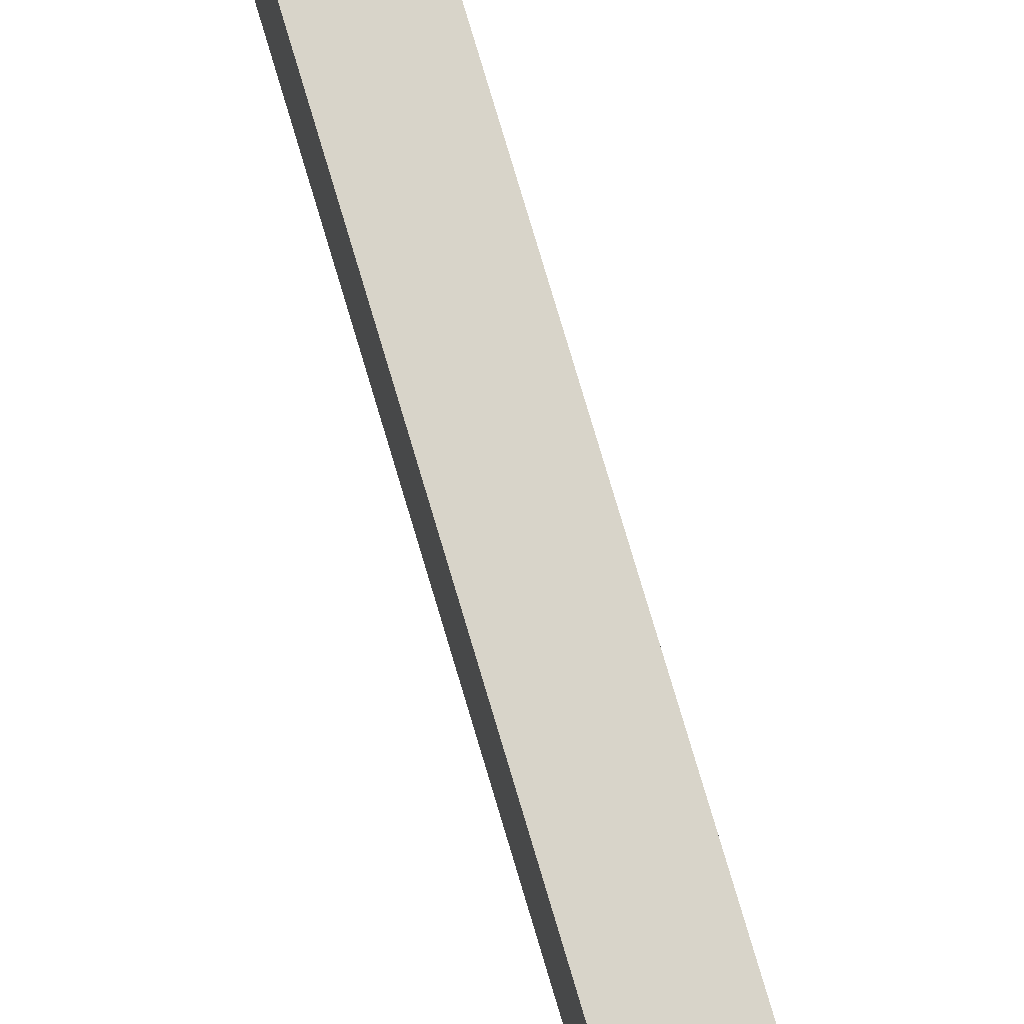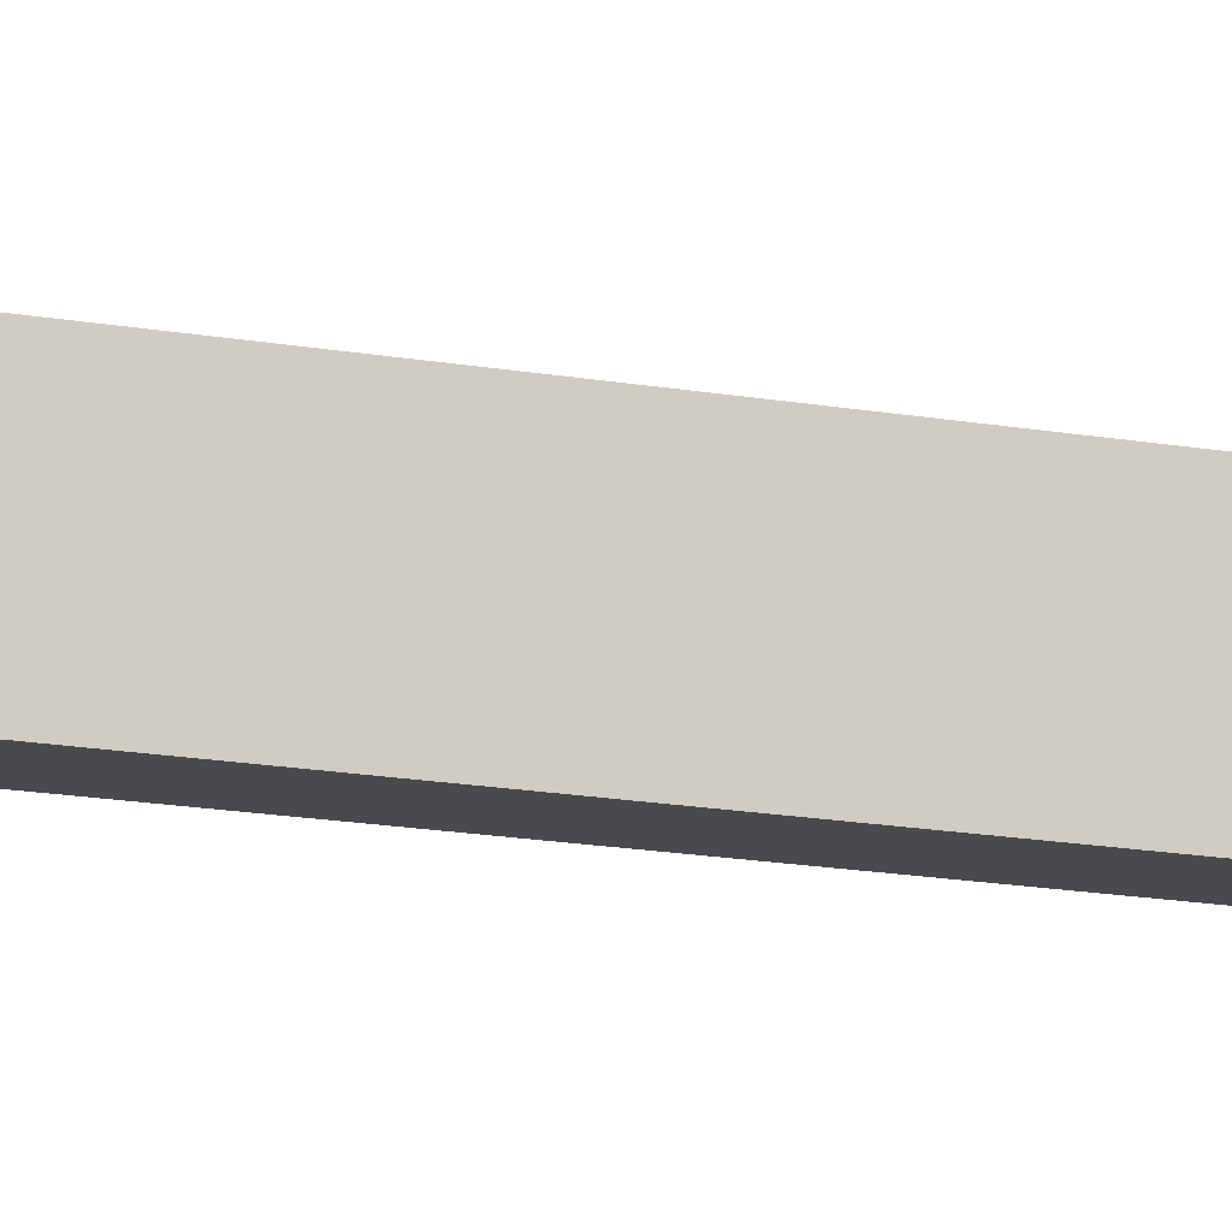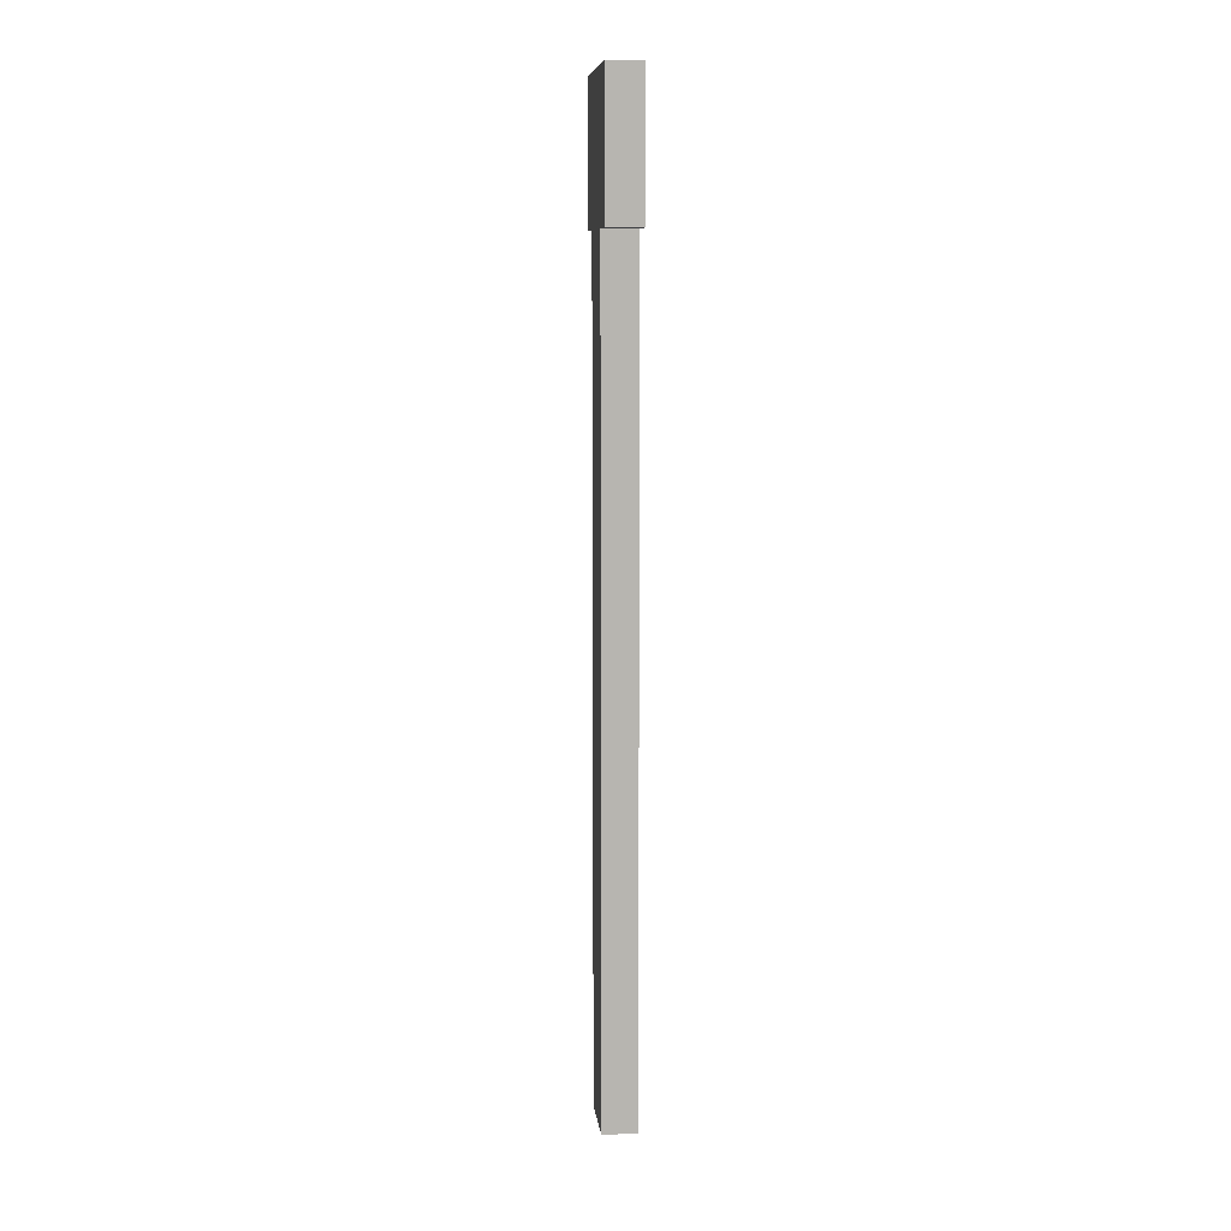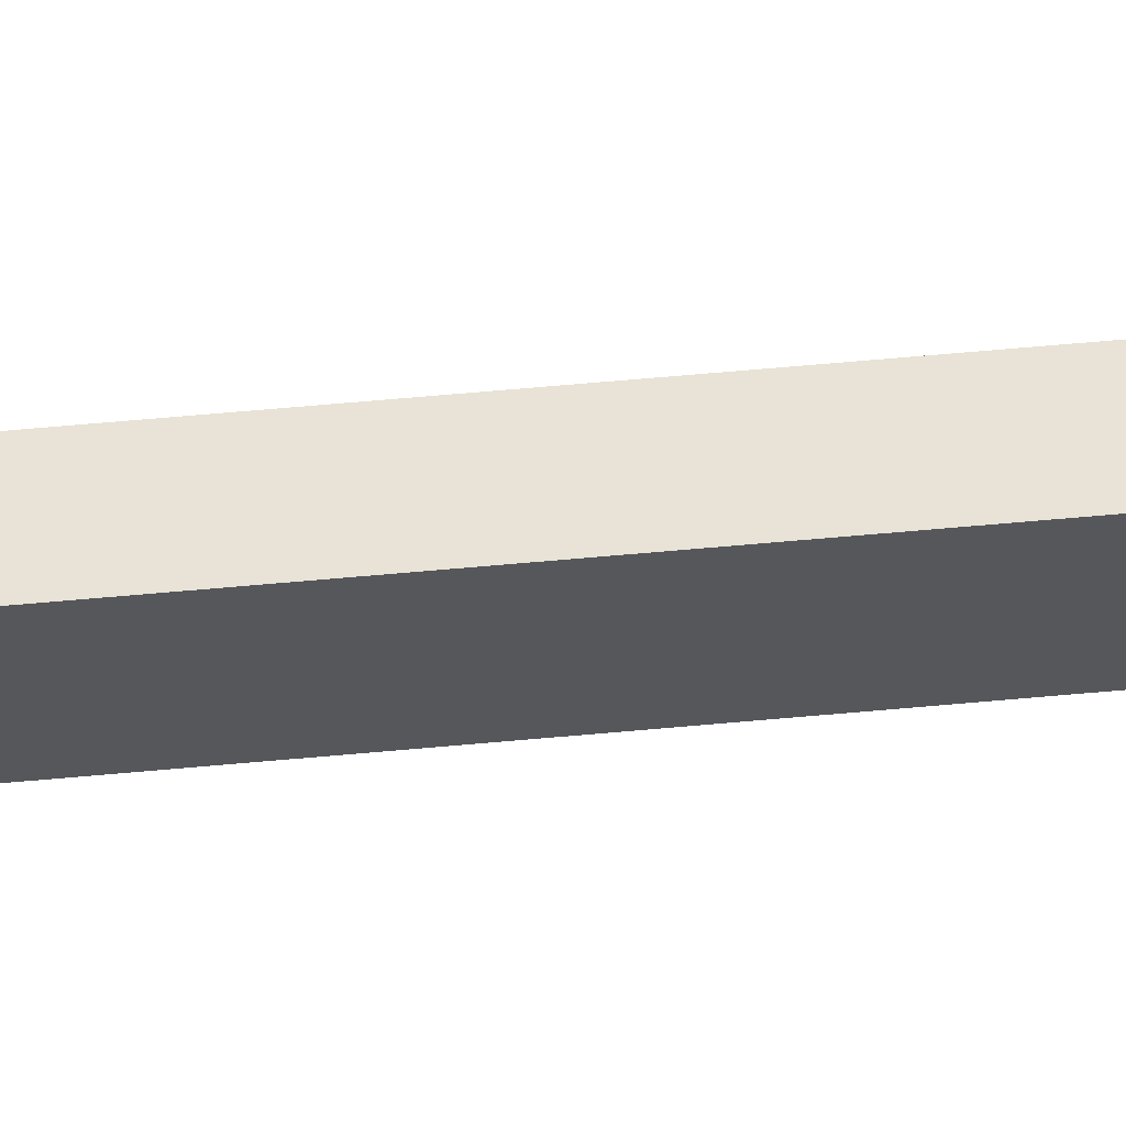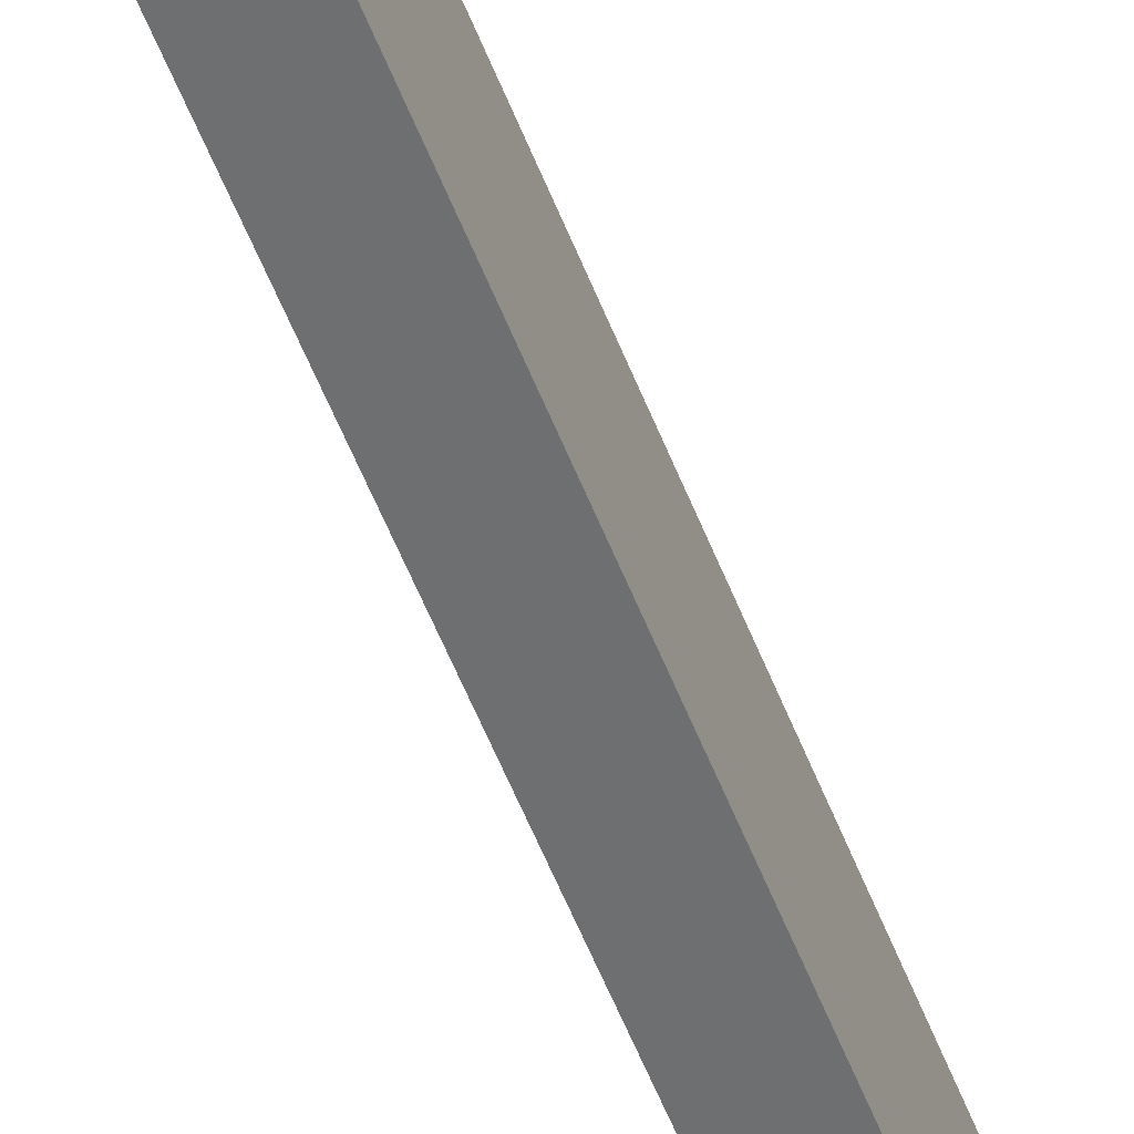
<metadata>
{"format":"obj","ext":"obj","renderer":"f3d","projection":"perspective","resolution":1024,"background":"white","views":[{"elev":75.5,"azim":163.6,"up":"+Y"},{"elev":-12.9,"azim":-115.0,"up":"+Y"},{"elev":9.2,"azim":173.3,"up":"+Z"},{"elev":62.5,"azim":84.7,"up":"+Y"},{"elev":-54.6,"azim":-159.2,"up":"+Y"}]}
</metadata>
<code>
o cube
v -1.375 0.125 1.688
v -1.375 0.125 1.438
v -1.375 -0.125 1.688
v -1.375 -0.125 1.438
v -1.438 0.125 1.688
v -1.438 0.125 1.438
v -1.438 -0.125 1.688
v -1.438 -0.125 1.438
v -1.375 0.0625 1.438
v -1.375 0.0625 0.6875
v -1.375 -0.0625 1.438
v -1.375 -0.0625 0.6875
v -1.438 0.0625 1.438
v -1.438 0.0625 0.6875
v -1.438 -0.0625 1.438
v -1.438 -0.0625 0.6875
v -1.375 0.0625 0.6875
v -1.375 0.0625 -0.0625
v -1.375 -0.0625 0.6875
v -1.375 -0.0625 -0.0625
v -1.438 0.0625 0.6875
v -1.438 0.0625 -0.0625
v -1.438 -0.0625 0.6875
v -1.438 -0.0625 -0.0625
f 4 2 1 3
f 7 5 6 8
f 1 2 6 5
f 4 3 7 8
f 3 1 5 7
f 8 6 2 4
f 12 10 9 11
f 15 13 14 16
f 9 10 14 13
f 12 11 15 16
f 20 18 17 19
f 23 21 22 24
f 17 18 22 21
f 20 19 23 24
f 24 22 18 20

</code>
